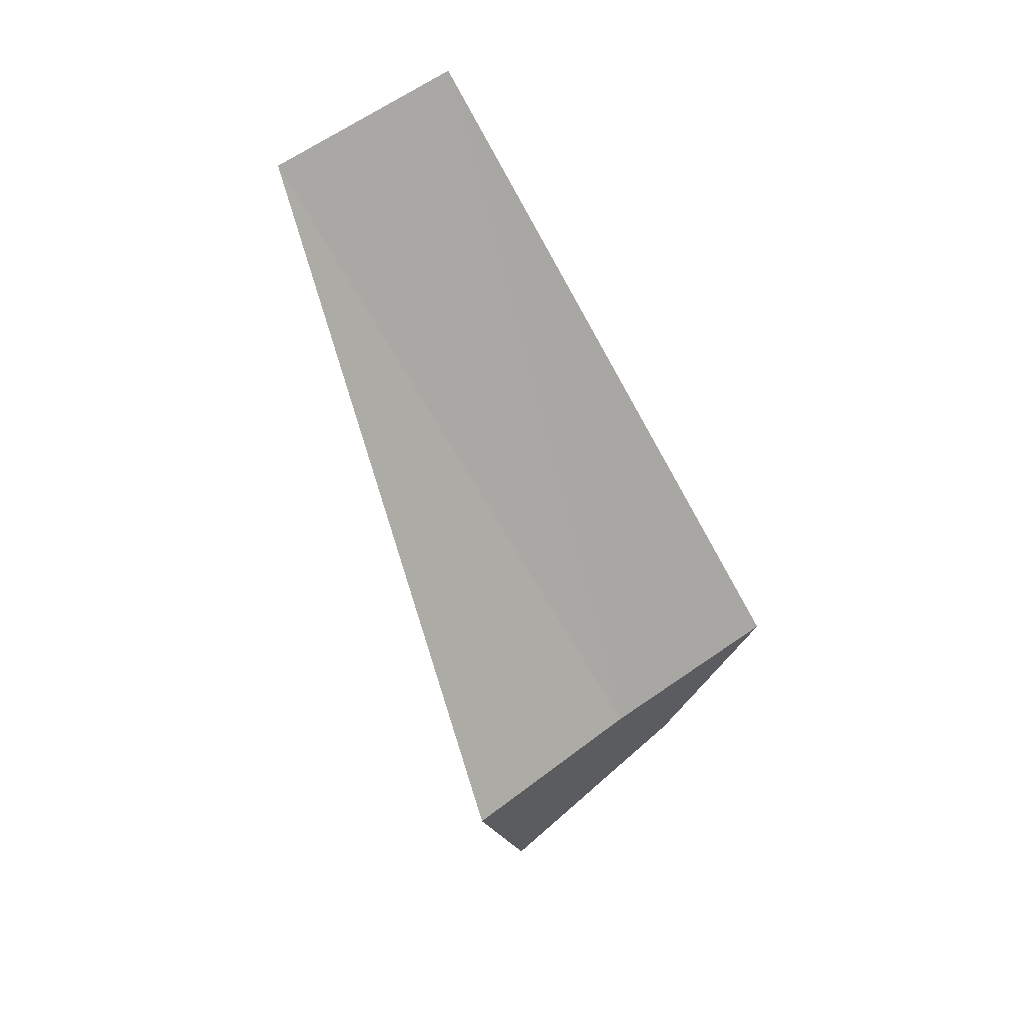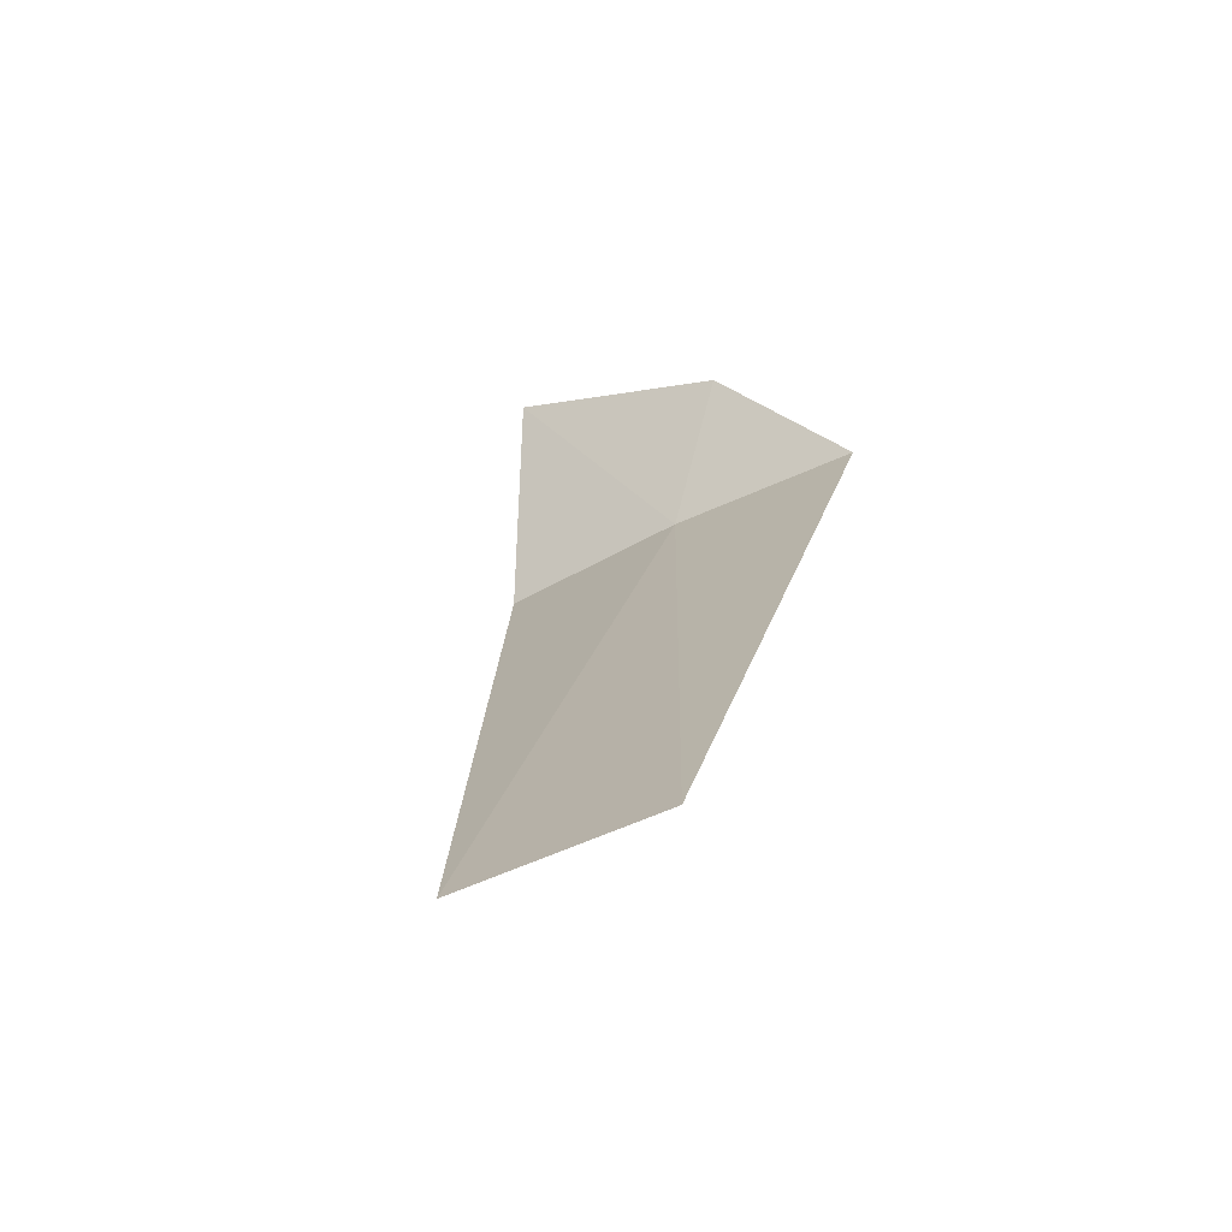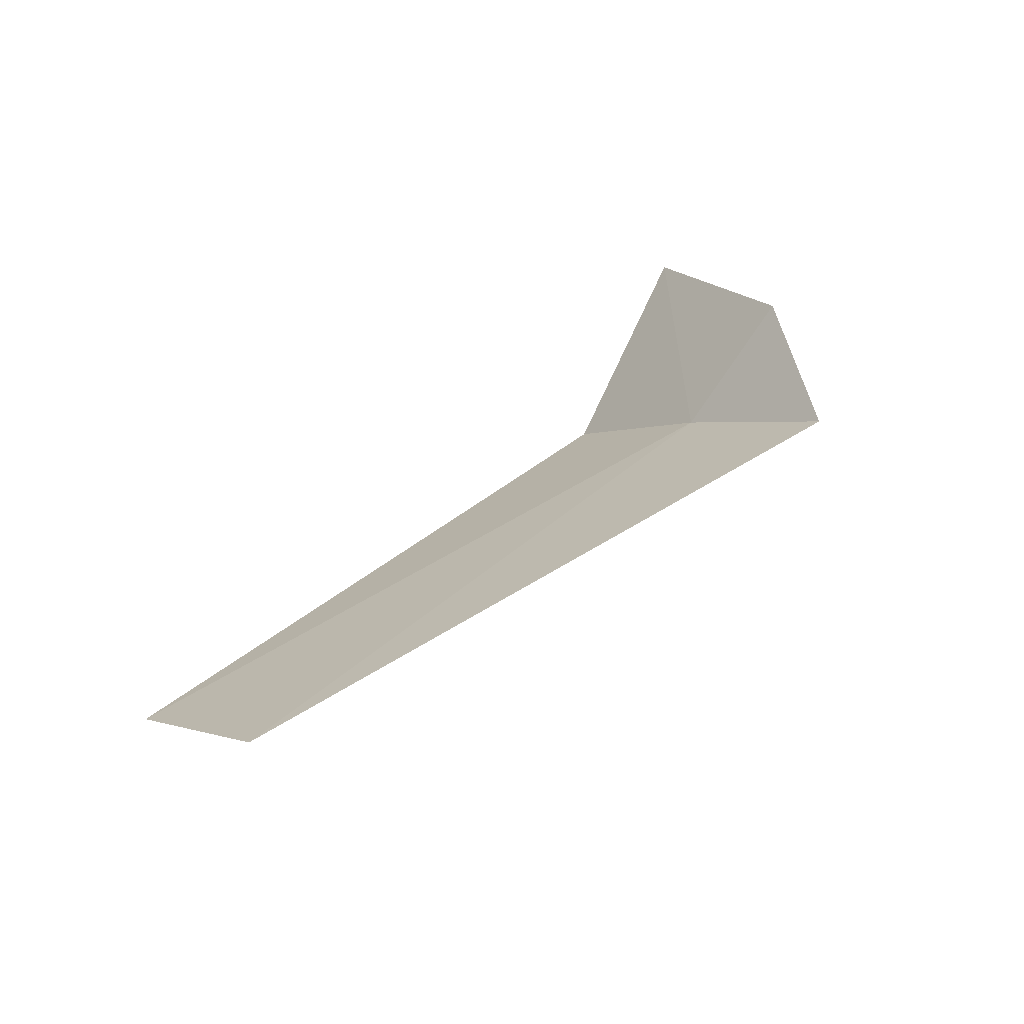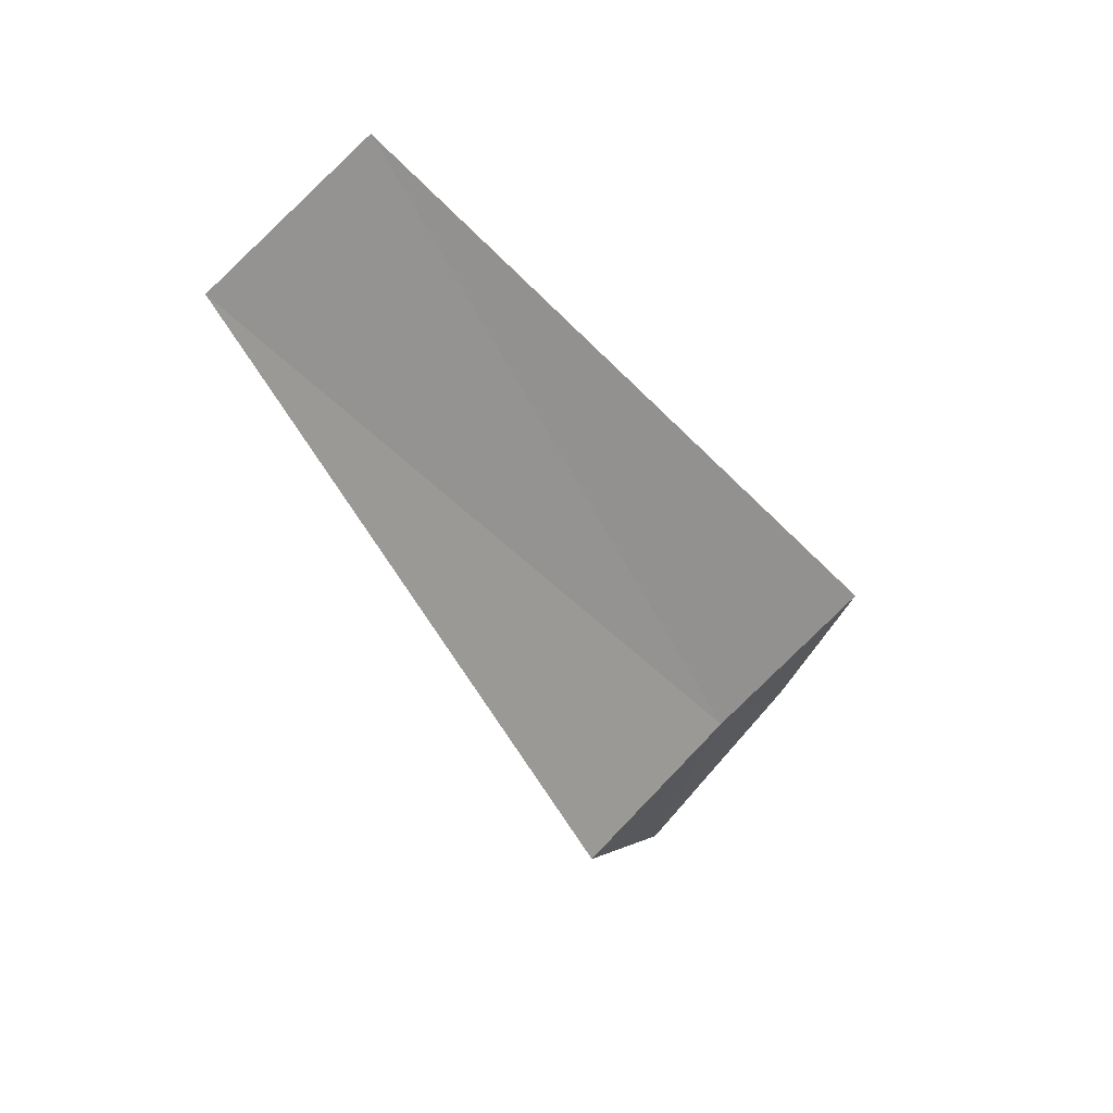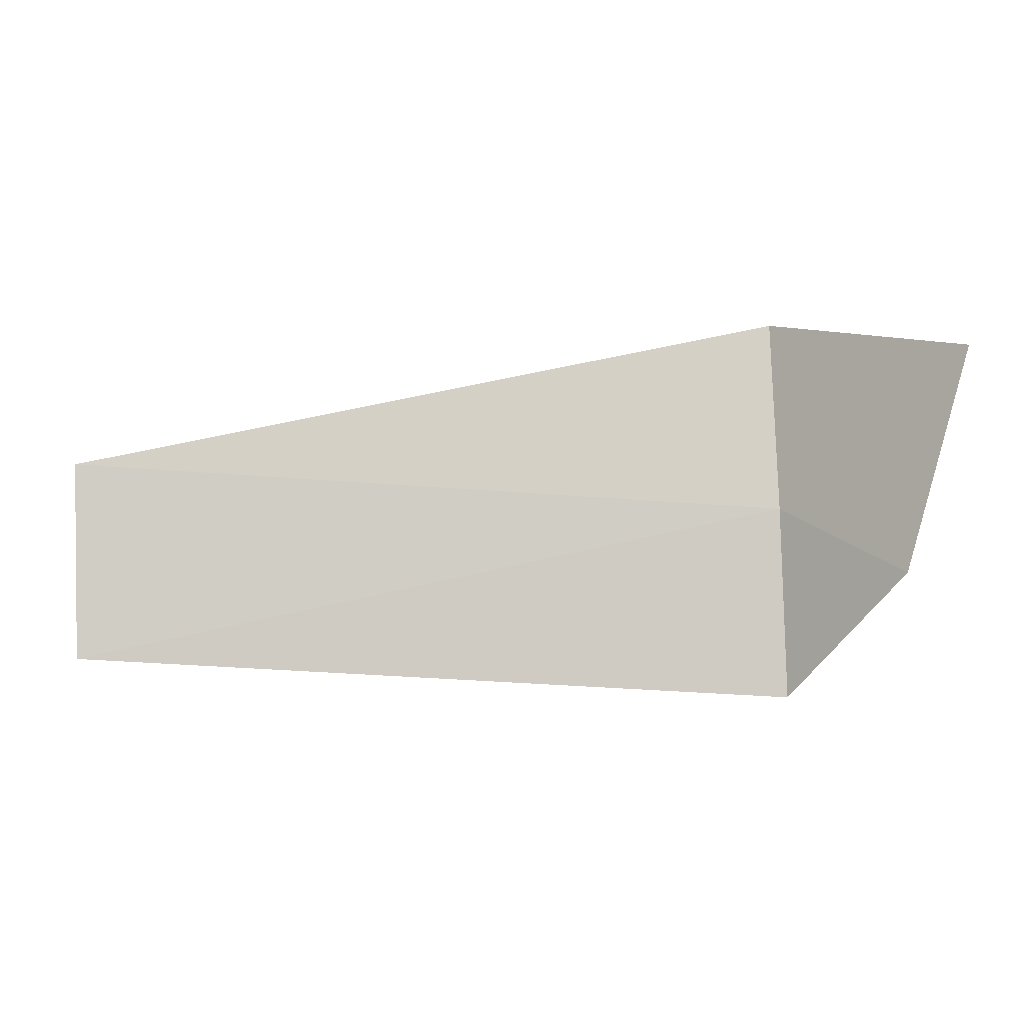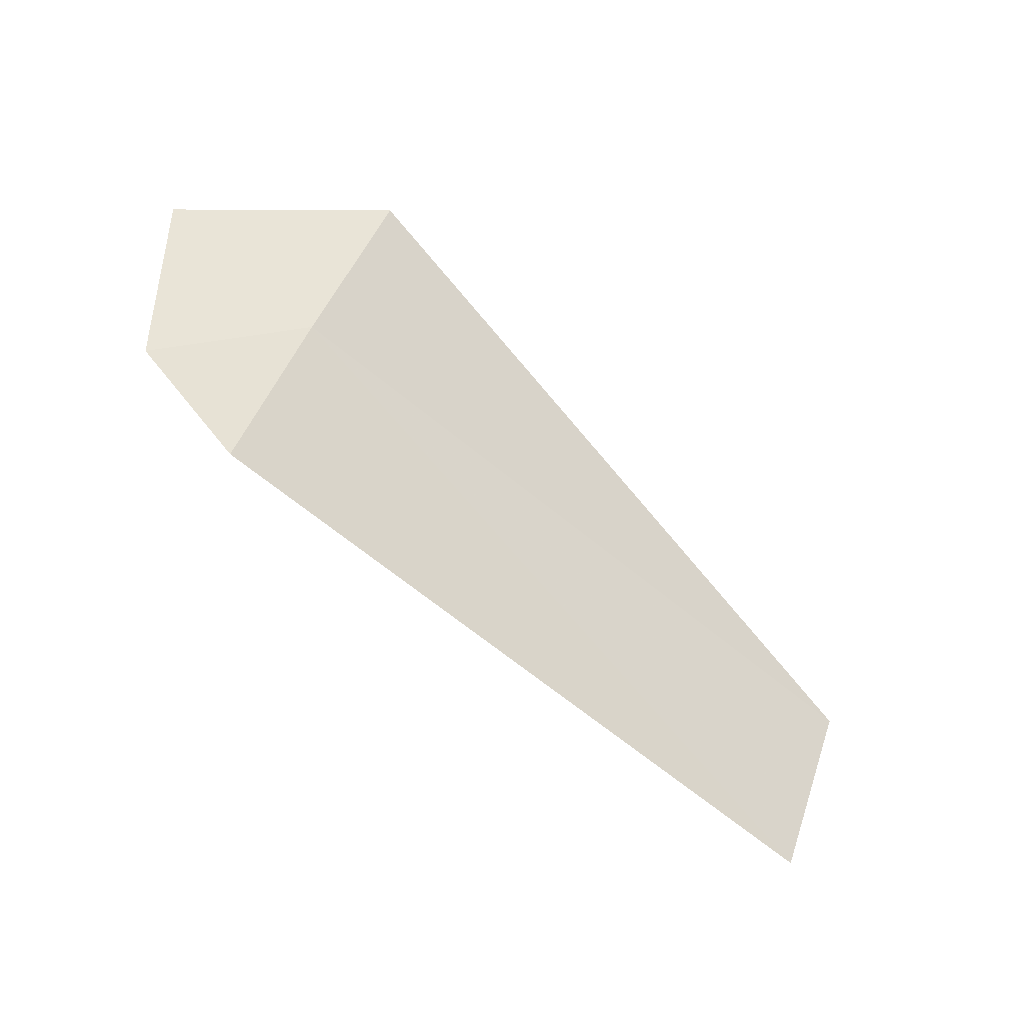
<metadata>
{"format":"obj","ext":"obj","renderer":"f3d","projection":"perspective","resolution":1024,"background":"white","views":[{"elev":-64.5,"azim":113.9,"up":"+Y"},{"elev":22.2,"azim":100.5,"up":"+Y"},{"elev":36.8,"azim":135.9,"up":"+Y"},{"elev":-50.0,"azim":126.3,"up":"+Y"},{"elev":21.8,"azim":176.0,"up":"+Z"},{"elev":-66.1,"azim":-43.5,"up":"+Z"}]}
</metadata>
<code>
v 14.7 13.21 25.85
v 14.11 13.9 25.73
v 14.7 13.69 24.87
v 13.78 13.57 26.94
v 14.7 12.66 26.8
v 18.75 13.04 26.17
v 18.75 13.55 25.19
f 1 2 3
f 1 4 2
f 1 6 5
f 1 3 7
f 1 7 6
f 1 5 4

</code>
